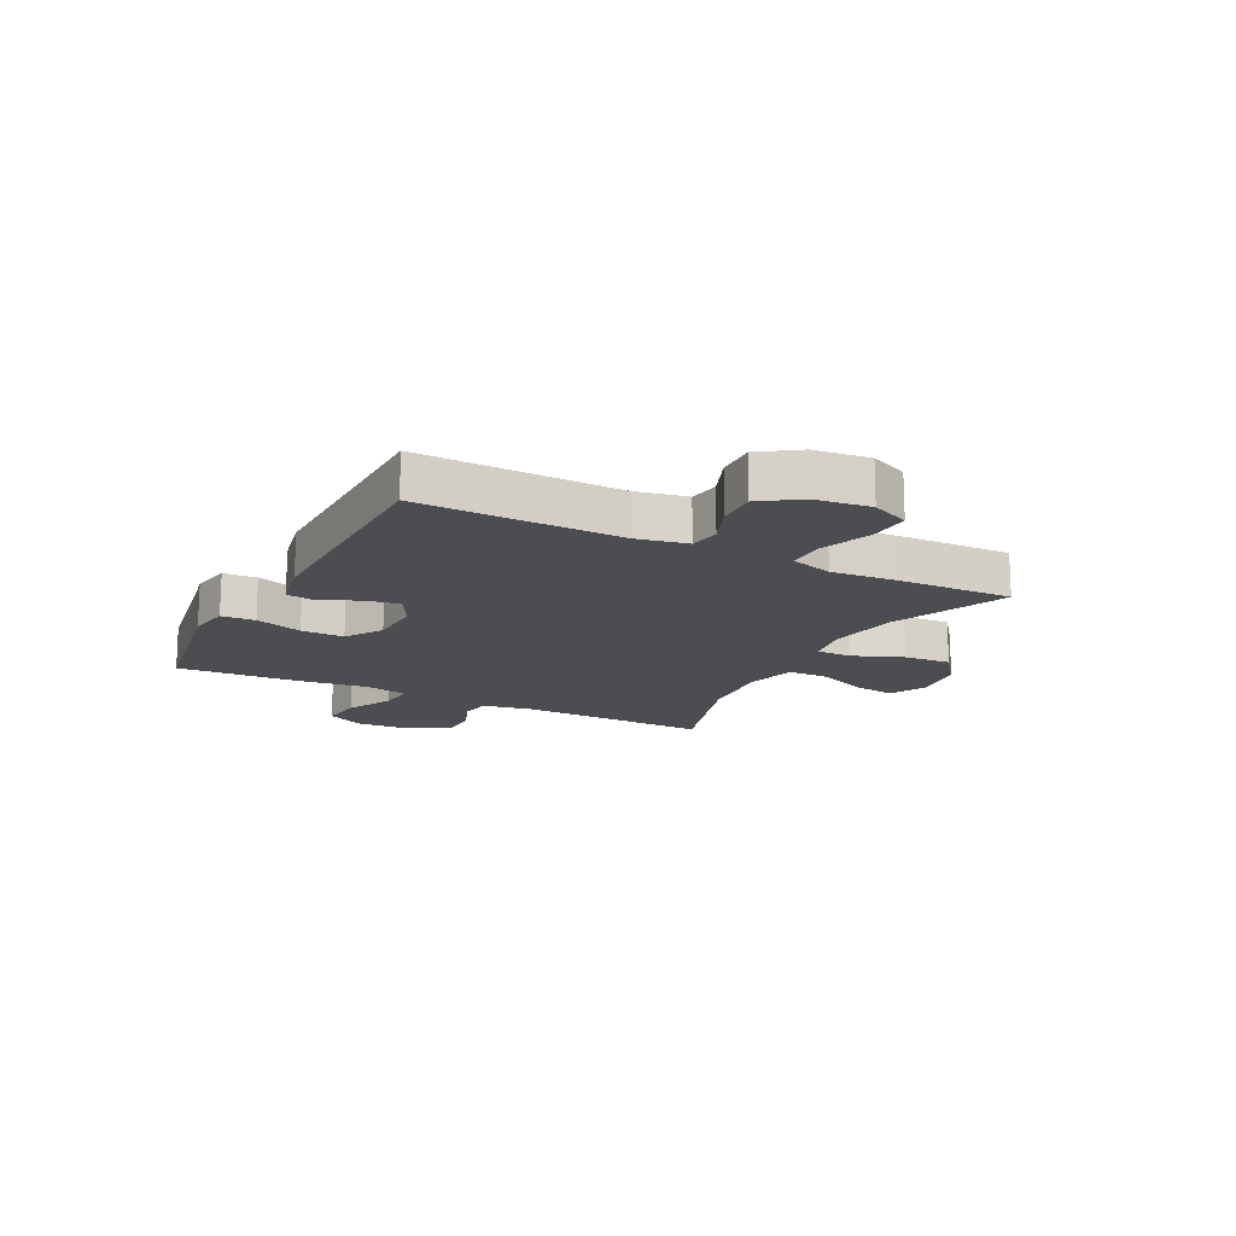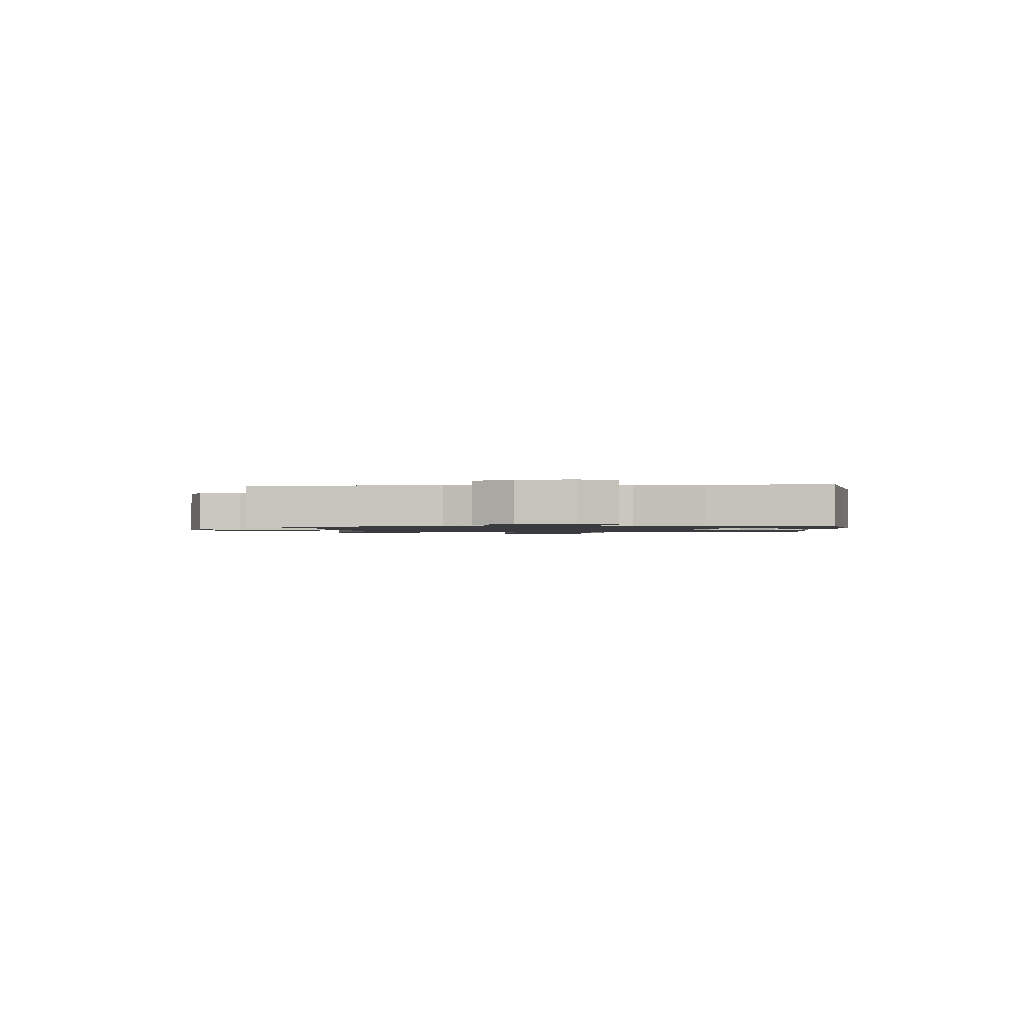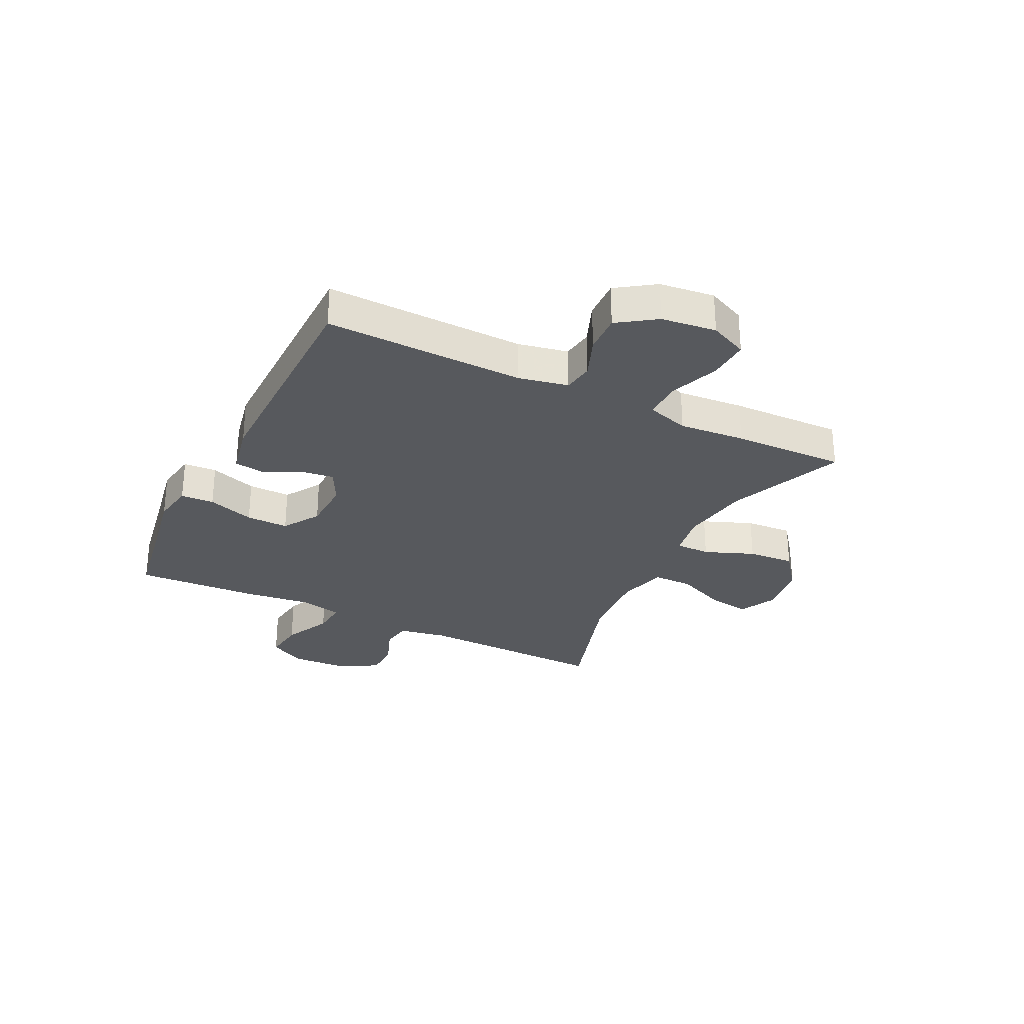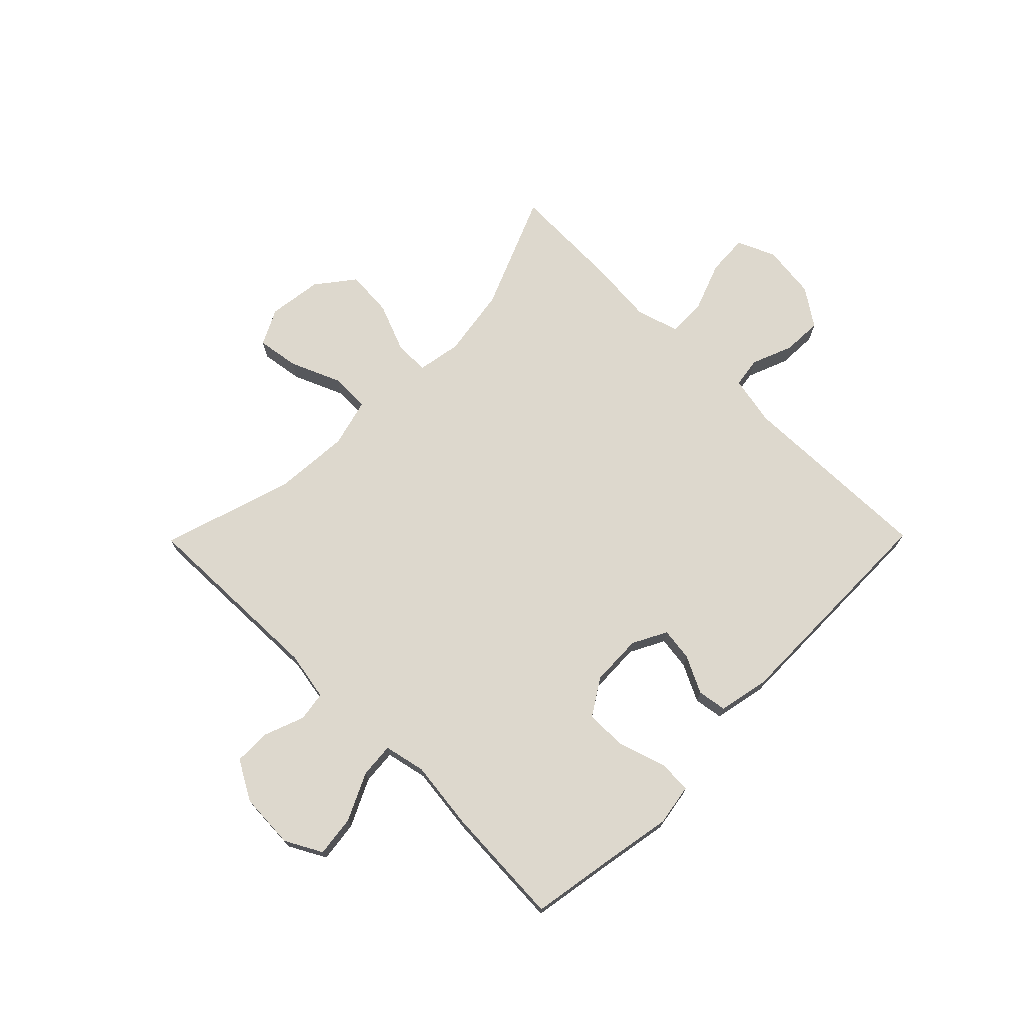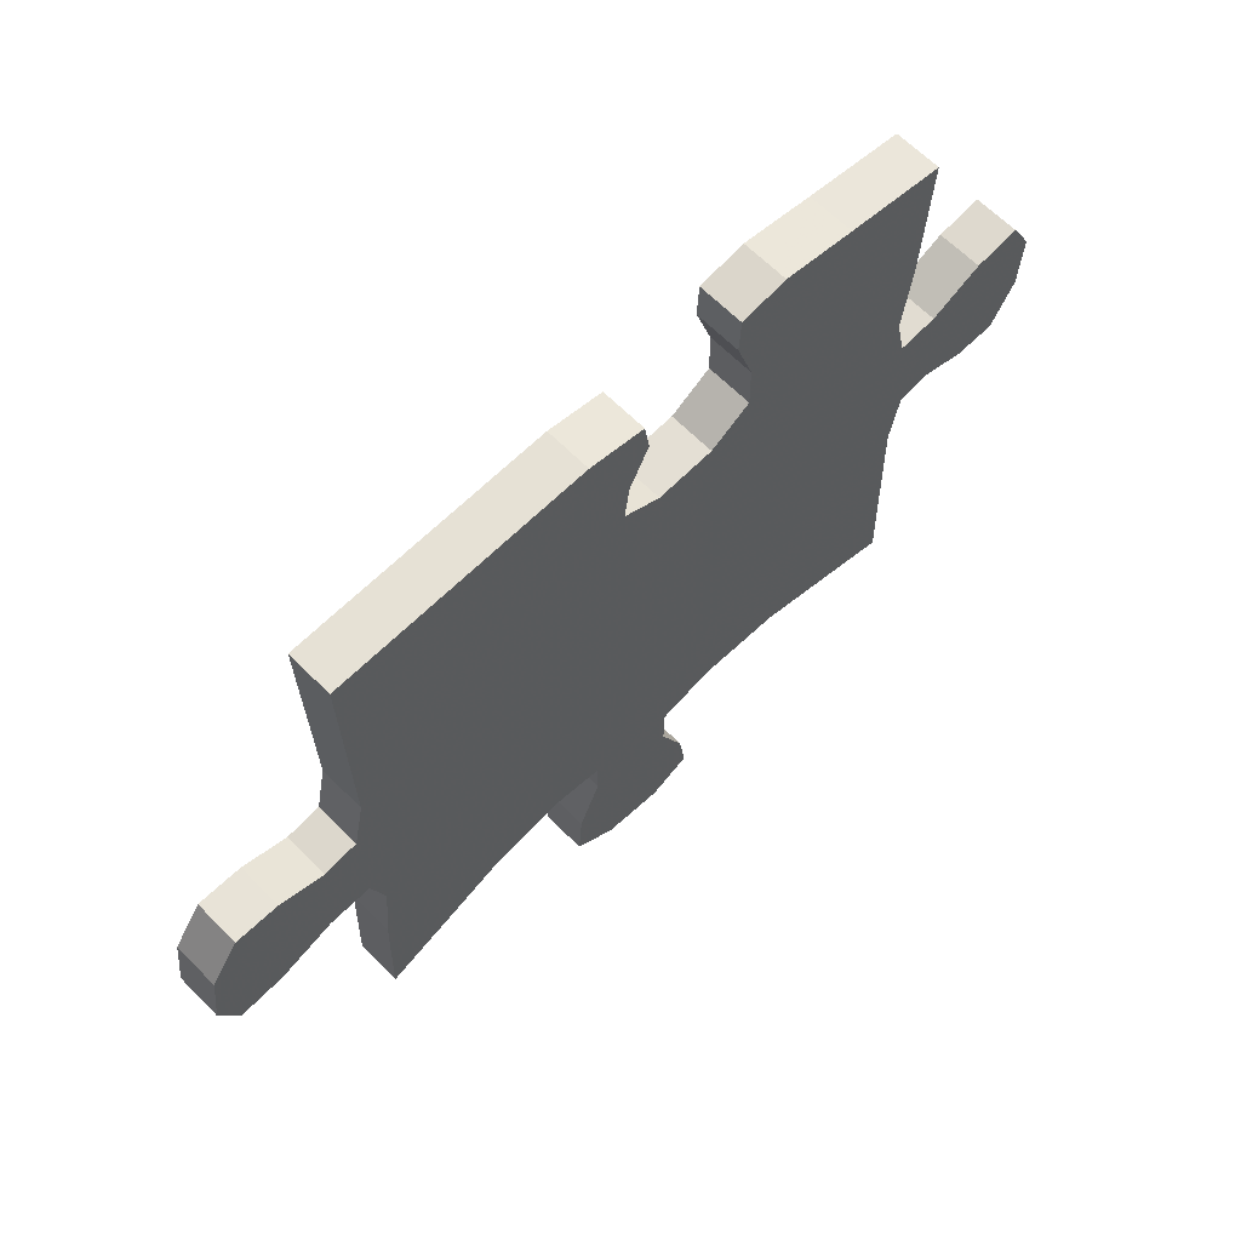
<metadata>
{"format":"obj","ext":"obj","renderer":"f3d","projection":"perspective","resolution":1024,"background":"white","views":[{"elev":-15.8,"azim":62.7,"up":"+Y"},{"elev":-1.2,"azim":-85.9,"up":"+Y"},{"elev":-29.2,"azim":63.6,"up":"+Y"},{"elev":72.1,"azim":-45.4,"up":"+Y"},{"elev":64.4,"azim":135.3,"up":"+Z"}]}
</metadata>
<code>
v 0.5 0.07 -0.5
v 0.295 0.07 -0.415
v 0.171 0.07 -0.396
v 0.093 0.07 -0.41
v 0.093 0.07 -0.471
v 0.128 0.07 -0.559
v 0.134 0.07 -0.642
v 0.067 0.07 -0.694
v -0.029 0.07 -0.707
v -0.093 0.07 -0.675
v -0.082 0.07 -0.6
v -0.044 0.07 -0.51
v -0.045 0.07 -0.44
v -0.132 0.07 -0.417
v -0.268 0.07 -0.427
v -0.5 0.07 -0.5
v -0.492 0.07 -0.161
v -0.508 0.07 -0.074
v -0.561 0.07 -0.066
v -0.632 0.07 -0.093
v -0.698 0.07 -0.093
v -0.738 0.07 -0.022
v -0.743 0.07 0.077
v -0.708 0.07 0.142
v -0.635 0.07 0.133
v -0.551 0.07 0.093
v -0.489 0.07 0.088
v -0.473 0.07 0.162
v -0.488 0.07 0.283
v -0.5 0.07 0.5
v -0.343 0.07 0.527
v -0.228 0.07 0.548
v -0.154 0.07 0.536
v -0.151 0.07 0.477
v -0.178 0.07 0.394
v -0.179 0.07 0.319
v -0.114 0.07 0.278
v -0.022 0.07 0.275
v 0.039 0.07 0.307
v 0.031 0.07 0.366
v -0.002 0.07 0.432
v 0.006 0.07 0.484
v 0.097 0.07 0.503
v 0.5 0.07 0.5
v 0.493 0.07 0.148
v 0.511 0.07 0.06
v 0.565 0.07 0.052
v 0.638 0.07 0.081
v 0.708 0.07 0.084
v 0.754 0.07 0.017
v 0.766 0.07 -0.08
v 0.736 0.07 -0.147
v 0.663 0.07 -0.143
v 0.575 0.07 -0.11
v 0.507 0.07 -0.109
v 0.484 0.07 -0.184
v 0.494 0.07 -0.301
v 0.5 0 -0.5
v 0.295 0 -0.415
v 0.171 0 -0.396
v 0.093 0 -0.41
v 0.093 0 -0.471
v 0.128 0 -0.559
v 0.134 0 -0.642
v 0.067 0 -0.694
v -0.029 0 -0.707
v -0.093 0 -0.675
v -0.082 0 -0.6
v -0.044 0 -0.51
v -0.045 0 -0.44
v -0.132 0 -0.417
v -0.268 0 -0.427
v -0.5 0 -0.5
v -0.492 0 -0.161
v -0.508 0 -0.074
v -0.561 0 -0.066
v -0.632 0 -0.093
v -0.698 0 -0.093
v -0.738 0 -0.022
v -0.743 0 0.077
v -0.708 0 0.142
v -0.635 0 0.133
v -0.551 0 0.093
v -0.489 0 0.088
v -0.473 0 0.162
v -0.488 0 0.283
v -0.5 0 0.5
v -0.343 0 0.527
v -0.228 0 0.548
v -0.154 0 0.536
v -0.151 0 0.477
v -0.178 0 0.394
v -0.179 0 0.319
v -0.114 0 0.278
v -0.022 0 0.275
v 0.039 0 0.307
v 0.031 0 0.366
v -0.002 0 0.432
v 0.006 0 0.484
v 0.097 0 0.503
v 0.5 0 0.5
v 0.493 0 0.148
v 0.511 0 0.06
v 0.565 0 0.052
v 0.638 0 0.081
v 0.708 0 0.084
v 0.754 0 0.017
v 0.766 0 -0.08
v 0.736 0 -0.147
v 0.663 0 -0.143
v 0.575 0 -0.11
v 0.507 0 -0.109
v 0.484 0 -0.184
v 0.494 0 -0.301
f 56 57 1 2
f 55 56 2 3
f 52 53 54
f 51 52 54
f 50 51 54
f 49 50 54
f 48 49 54
f 47 48 54
f 46 47 54 55
f 55 3 4
f 46 55 4
f 45 46 4
f 43 44 45
f 42 43 45
f 41 42 45
f 40 41 45
f 39 40 45
f 38 39 45 4
f 33 34 35
f 32 33 35
f 31 32 35
f 31 35 36
f 30 31 36
f 29 30 36
f 28 29 36
f 27 28 36 37
f 24 25 26
f 23 24 26
f 22 23 26
f 21 22 26
f 20 21 26
f 19 20 26
f 18 19 26 27
f 38 4 5
f 37 38 5
f 27 37 5
f 18 27 5
f 17 18 5
f 10 11 12
f 9 10 12
f 8 9 12
f 7 8 12
f 6 7 12
f 5 6 12
f 5 12 13
f 17 5 13 14
f 15 16 17
f 14 15 17
f 59 58 114 113
f 60 59 113 112
f 111 110 109
f 111 109 108
f 111 108 107
f 111 107 106
f 111 106 105
f 111 105 104
f 112 111 104 103
f 61 60 112
f 61 112 103
f 61 103 102
f 102 101 100
f 102 100 99
f 102 99 98
f 102 98 97
f 102 97 96
f 61 102 96 95
f 92 91 90
f 92 90 89
f 92 89 88
f 93 92 88
f 93 88 87
f 93 87 86
f 93 86 85
f 94 93 85 84
f 83 82 81
f 83 81 80
f 83 80 79
f 83 79 78
f 83 78 77
f 83 77 76
f 84 83 76 75
f 62 61 95
f 62 95 94
f 62 94 84
f 62 84 75
f 62 75 74
f 69 68 67
f 69 67 66
f 69 66 65
f 69 65 64
f 69 64 63
f 69 63 62
f 70 69 62
f 71 70 62 74
f 74 73 72
f 74 72 71
f 1 58 59 2
f 2 59 60 3
f 3 60 61 4
f 4 61 62 5
f 5 62 63 6
f 6 63 64 7
f 7 64 65 8
f 8 65 66 9
f 9 66 67 10
f 10 67 68 11
f 11 68 69 12
f 12 69 70 13
f 13 70 71 14
f 14 71 72 15
f 15 72 73 16
f 16 73 74 17
f 17 74 75 18
f 18 75 76 19
f 19 76 77 20
f 20 77 78 21
f 21 78 79 22
f 22 79 80 23
f 23 80 81 24
f 24 81 82 25
f 25 82 83 26
f 26 83 84 27
f 27 84 85 28
f 28 85 86 29
f 29 86 87 30
f 30 87 88 31
f 31 88 89 32
f 32 89 90 33
f 33 90 91 34
f 34 91 92 35
f 35 92 93 36
f 36 93 94 37
f 37 94 95 38
f 38 95 96 39
f 39 96 97 40
f 40 97 98 41
f 41 98 99 42
f 42 99 100 43
f 43 100 101 44
f 44 101 102 45
f 45 102 103 46
f 46 103 104 47
f 47 104 105 48
f 48 105 106 49
f 49 106 107 50
f 50 107 108 51
f 51 108 109 52
f 52 109 110 53
f 53 110 111 54
f 54 111 112 55
f 55 112 113 56
f 56 113 114 57
f 57 114 58 1

</code>
